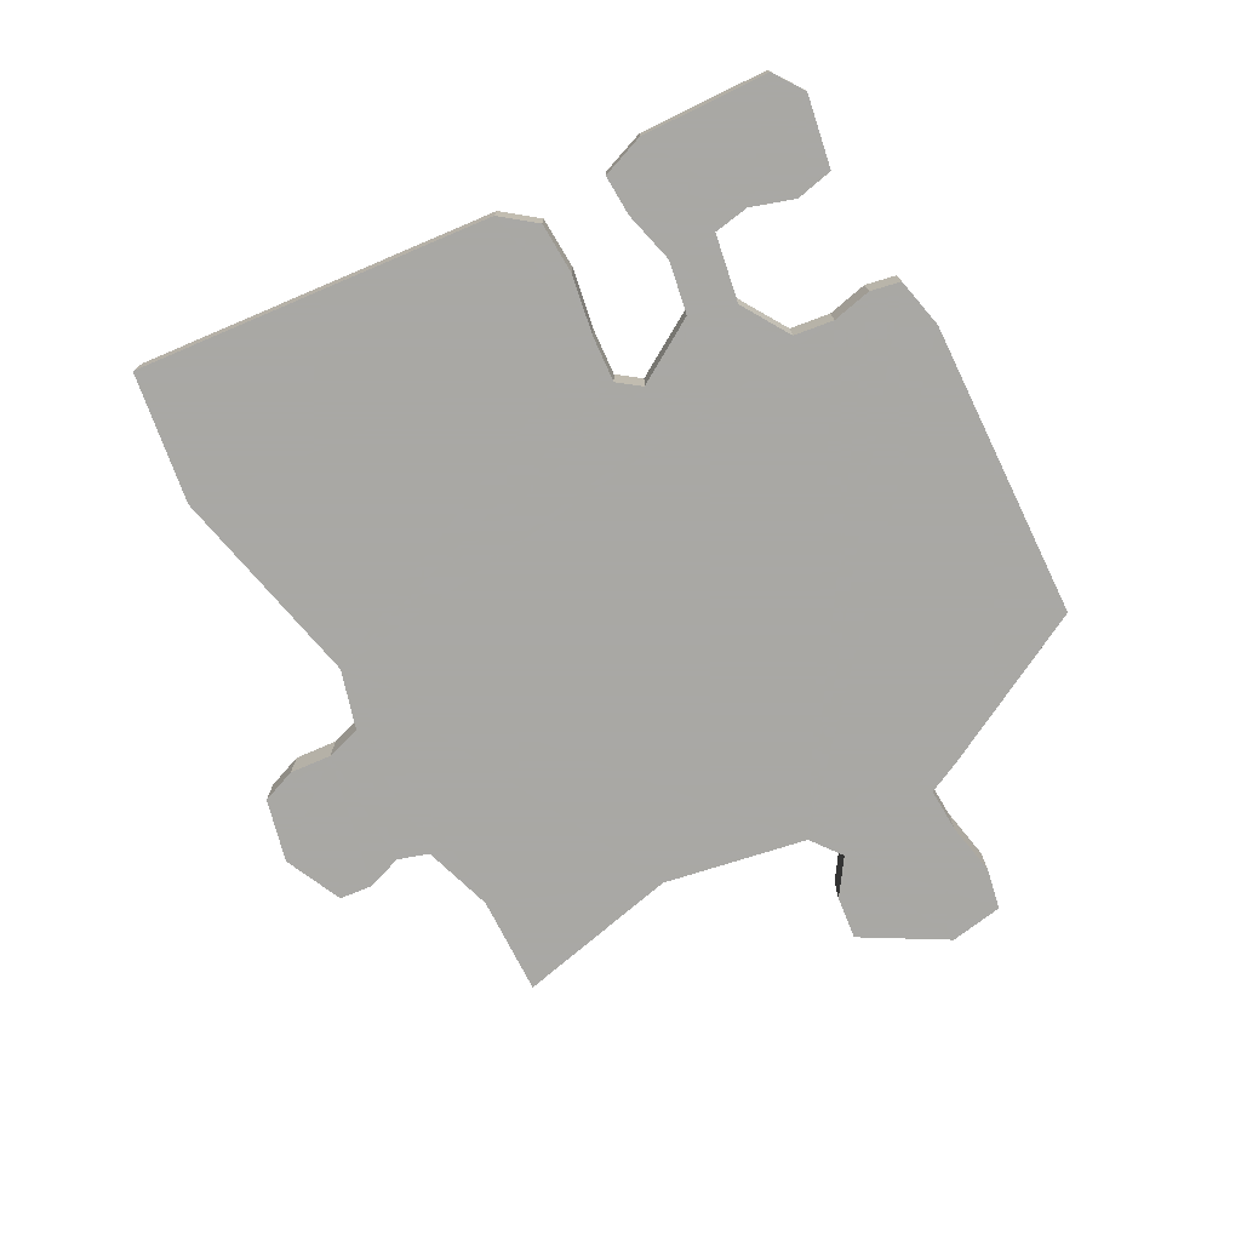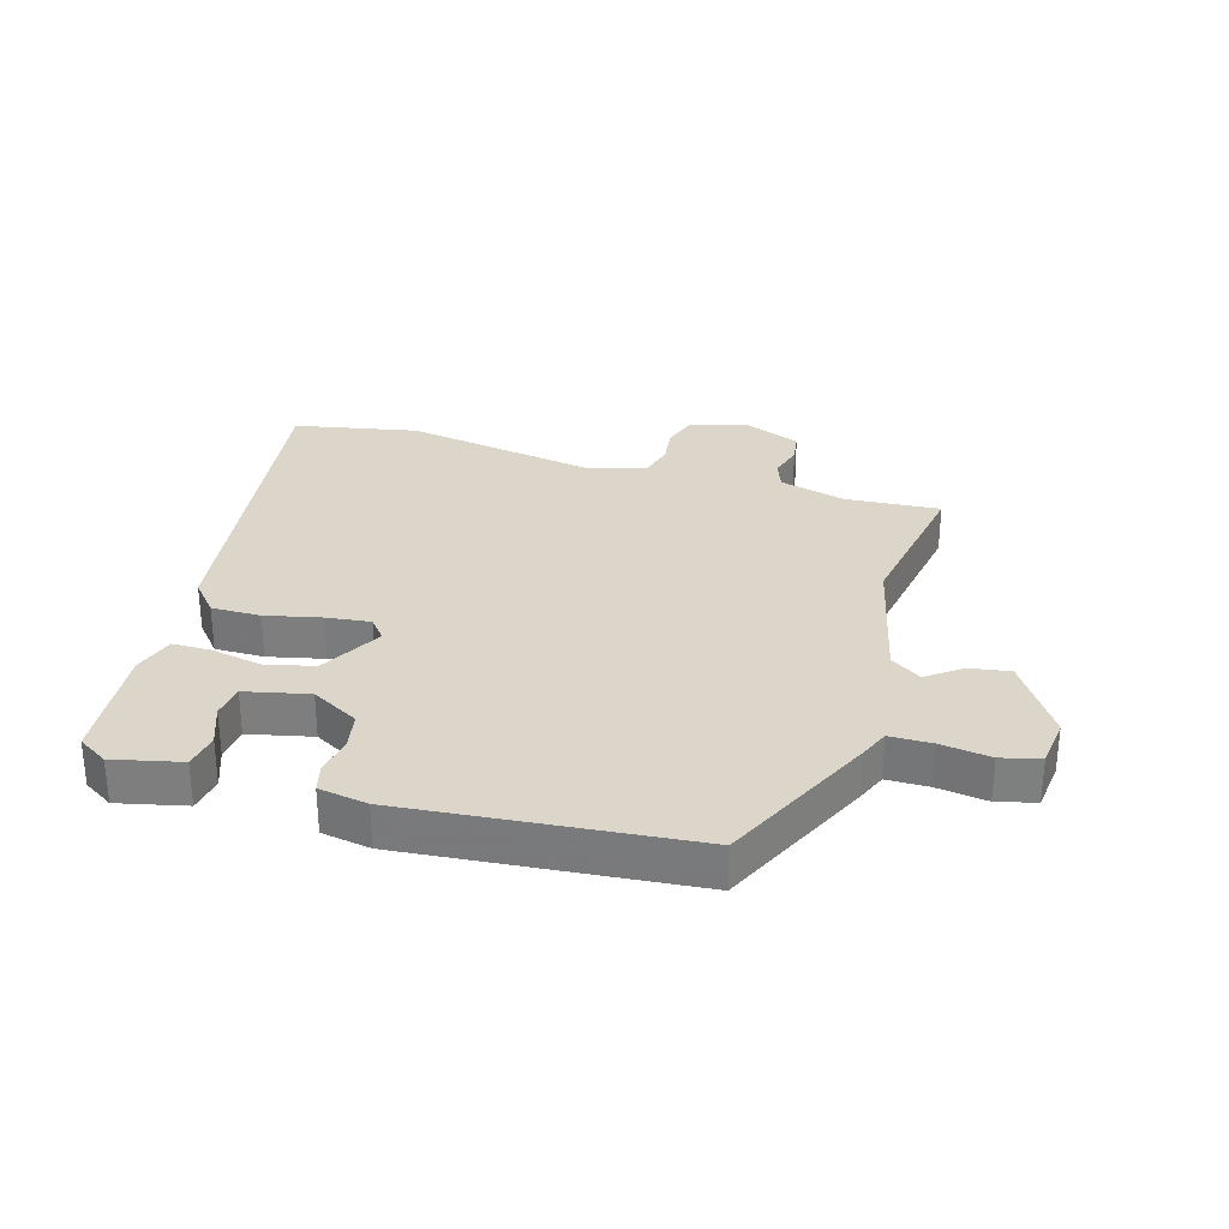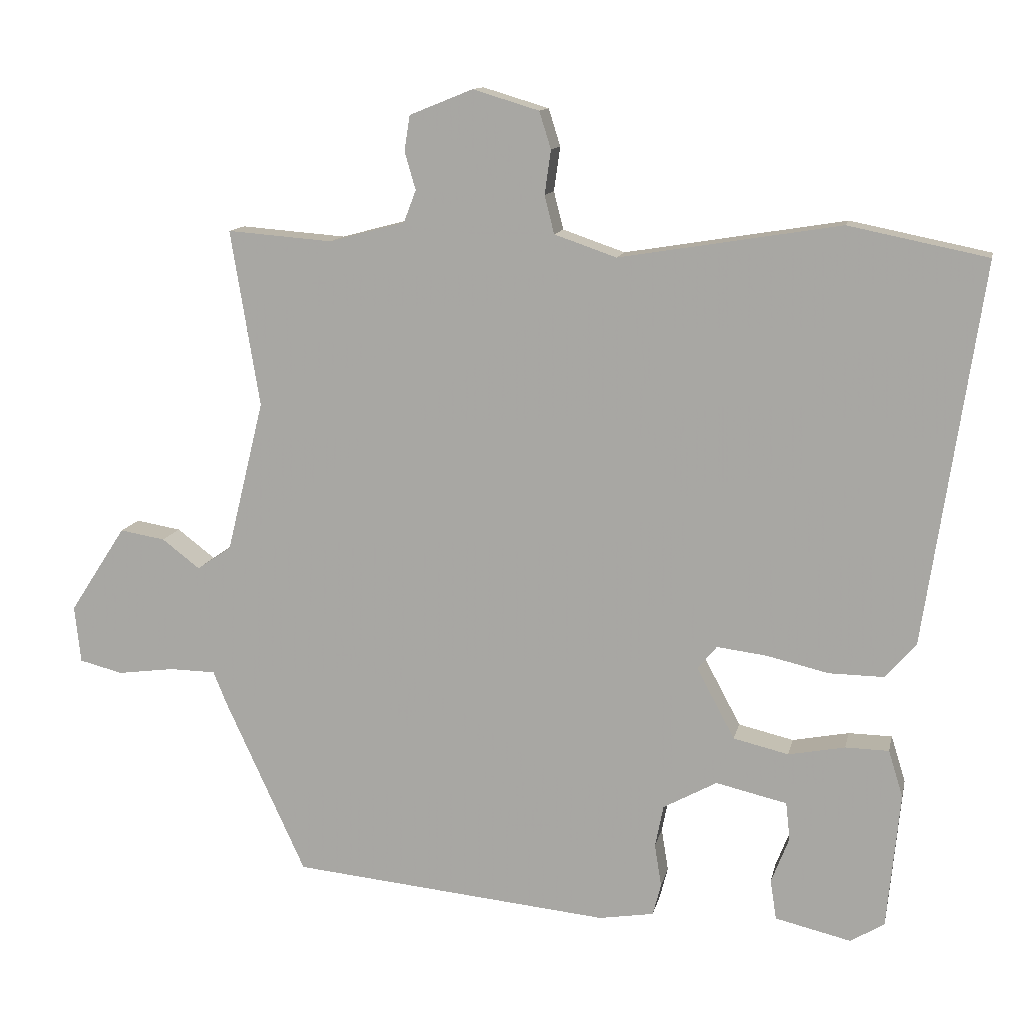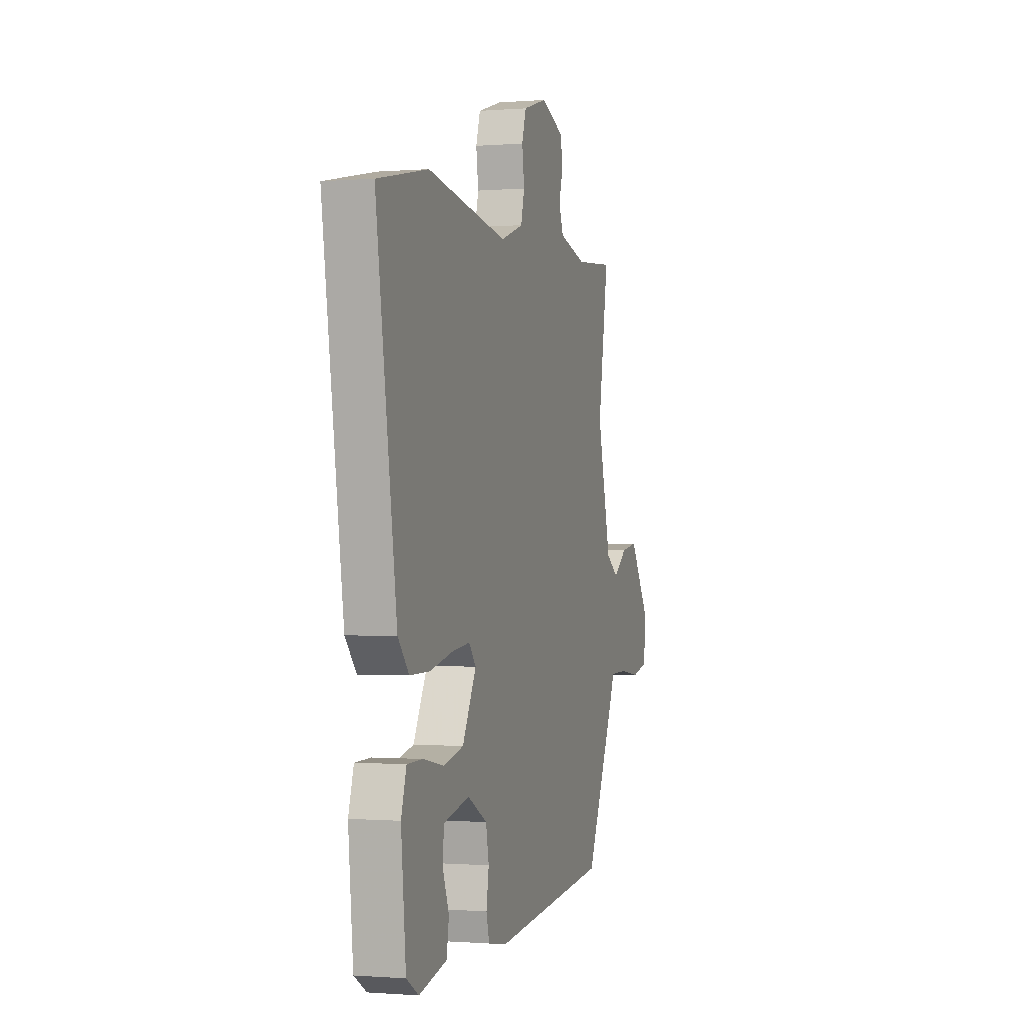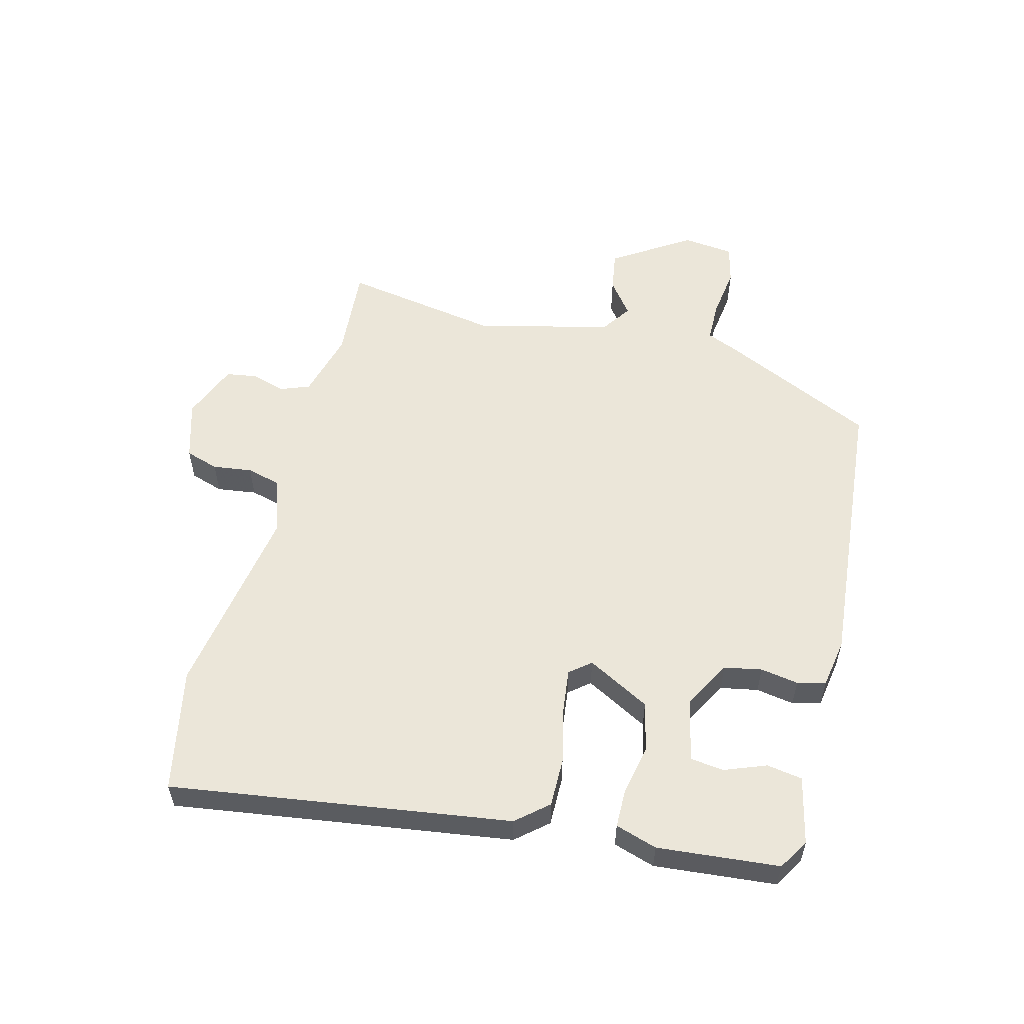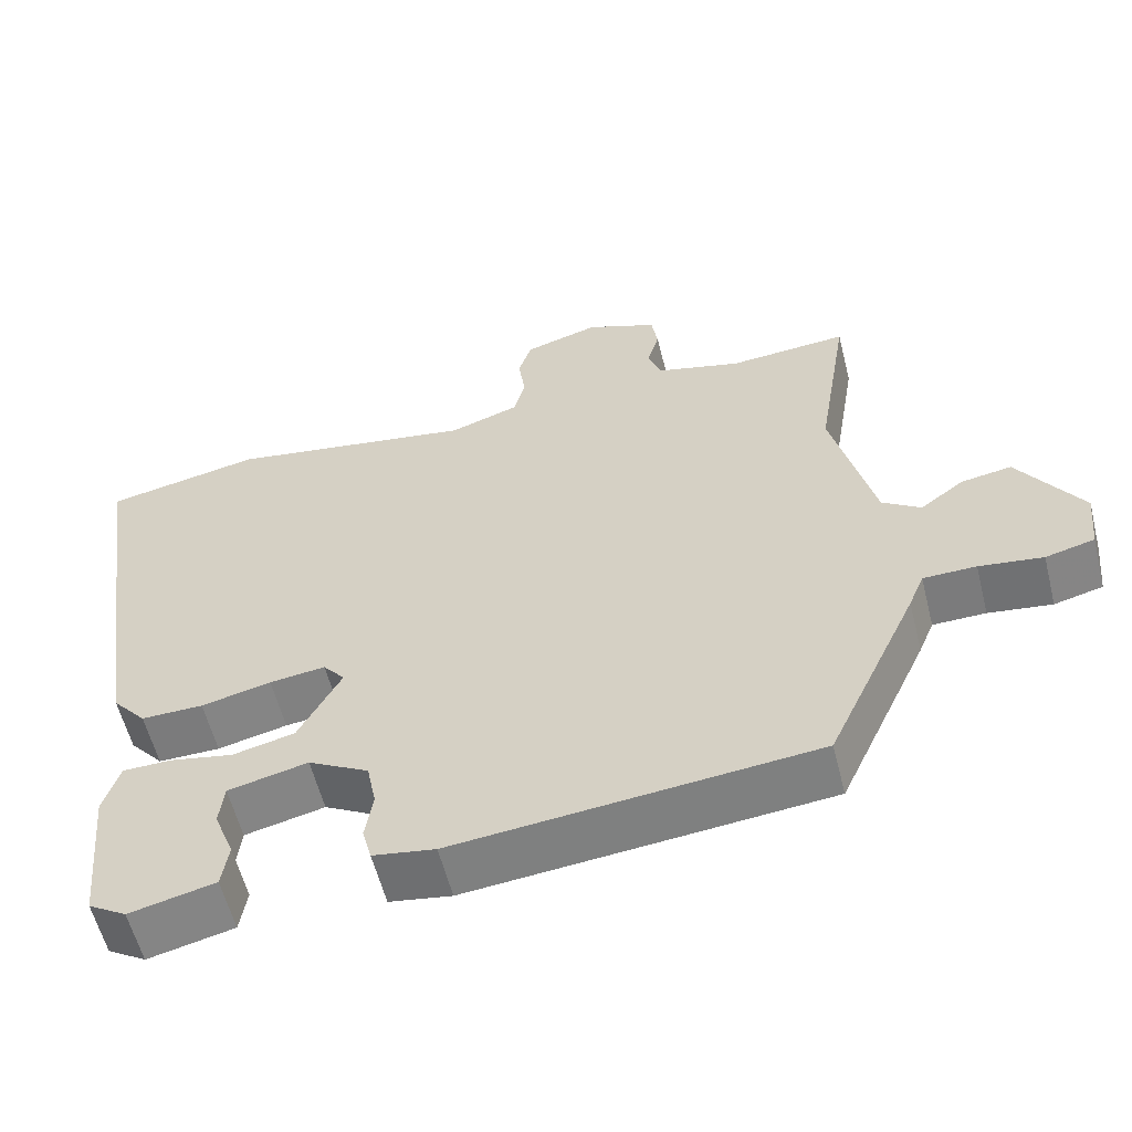
<metadata>
{"format":"obj","ext":"obj","renderer":"f3d","projection":"perspective","resolution":1024,"background":"white","views":[{"elev":-75.0,"azim":121.4,"up":"+Y"},{"elev":30.1,"azim":-163.2,"up":"+Y"},{"elev":12.3,"azim":11.9,"up":"+Z"},{"elev":-0.6,"azim":107.0,"up":"+Z"},{"elev":55.9,"azim":104.7,"up":"+Y"},{"elev":-58.2,"azim":-165.9,"up":"+Z"}]}
</metadata>
<code>
v 0.391 0.07 0.522
v 0.592 0.07 0.481
v 0.51 0.07 -0.072
v 0.466 0.07 -0.123
v 0.386 0.07 -0.122
v 0.296 0.07 -0.101
v 0.224 0.07 -0.092
v 0.196 0.07 -0.126
v 0.251 0.07 -0.229
v 0.331 0.07 -0.248
v 0.413 0.07 -0.232
v 0.476 0.07 -0.233
v 0.497 0.07 -0.301
v 0.478 0.07 -0.499
v 0.429 0.07 -0.529
v 0.319 0.07 -0.503
v 0.31 0.07 -0.445
v 0.336 0.07 -0.378
v 0.33 0.07 -0.323
v 0.227 0.07 -0.299
v 0.149 0.07 -0.342
v 0.137 0.07 -0.403
v 0.147 0.07 -0.465
v 0.135 0.07 -0.511
v 0.055 0.07 -0.524
v -0.408 0.07 -0.479
v -0.525 0.07 -0.225
v -0.545 0.07 -0.176
v -0.613 0.07 -0.175
v -0.695 0.07 -0.186
v -0.758 0.07 -0.17
v -0.767 0.07 -0.087
v -0.685 0.07 0.039
v -0.619 0.07 0.028
v -0.564 0.07 -0.014
v -0.514 0.07 0.02
v -0.46 0.07 0.24
v -0.502 0.07 0.496
v -0.349 0.07 0.484
v -0.239 0.07 0.513
v -0.221 0.07 0.56
v -0.237 0.07 0.615
v -0.229 0.07 0.666
v -0.137 0.07 0.703
v -0.041 0.07 0.674
v -0.024 0.07 0.62
v -0.033 0.07 0.556
v -0.019 0.07 0.501
v 0.071 0.07 0.47
v 0.391 0 0.522
v 0.592 0 0.481
v 0.51 0 -0.072
v 0.466 0 -0.123
v 0.386 0 -0.122
v 0.296 0 -0.101
v 0.224 0 -0.092
v 0.196 0 -0.126
v 0.251 0 -0.229
v 0.331 0 -0.248
v 0.413 0 -0.232
v 0.476 0 -0.233
v 0.497 0 -0.301
v 0.478 0 -0.499
v 0.429 0 -0.529
v 0.319 0 -0.503
v 0.31 0 -0.445
v 0.336 0 -0.378
v 0.33 0 -0.323
v 0.227 0 -0.299
v 0.149 0 -0.342
v 0.137 0 -0.403
v 0.147 0 -0.465
v 0.135 0 -0.511
v 0.055 0 -0.524
v -0.408 0 -0.479
v -0.525 0 -0.225
v -0.545 0 -0.176
v -0.613 0 -0.175
v -0.695 0 -0.186
v -0.758 0 -0.17
v -0.767 0 -0.087
v -0.685 0 0.039
v -0.619 0 0.028
v -0.564 0 -0.014
v -0.514 0 0.02
v -0.46 0 0.24
v -0.502 0 0.496
v -0.349 0 0.484
v -0.239 0 0.513
v -0.221 0 0.56
v -0.237 0 0.615
v -0.229 0 0.666
v -0.137 0 0.703
v -0.041 0 0.674
v -0.024 0 0.62
v -0.033 0 0.556
v -0.019 0 0.501
v 0.071 0 0.47
f 45 46 47
f 44 45 47
f 43 44 47
f 42 43 47
f 41 42 47
f 40 41 47 48
f 39 40 48 49
f 37 38 39
f 36 37 39 49
f 33 34 35
f 32 33 35
f 31 32 35
f 30 31 35
f 29 30 35
f 28 29 35 36
f 27 28 36
f 26 27 36
f 25 26 36
f 24 25 36
f 23 24 36
f 22 23 36
f 21 22 36 49
f 16 17 18
f 15 16 18
f 14 15 18
f 13 14 18
f 12 13 18
f 11 12 18
f 10 11 18 19
f 9 10 19 20
f 4 5 6
f 3 4 6
f 2 3 6
f 1 2 6
f 49 1 6
f 49 6 7
f 8 9 20 21
f 8 21 49
f 7 8 49
f 96 95 94
f 96 94 93
f 96 93 92
f 96 92 91
f 96 91 90
f 97 96 90 89
f 98 97 89 88
f 88 87 86
f 98 88 86 85
f 84 83 82
f 84 82 81
f 84 81 80
f 84 80 79
f 84 79 78
f 85 84 78 77
f 85 77 76
f 85 76 75
f 85 75 74
f 85 74 73
f 85 73 72
f 85 72 71
f 98 85 71 70
f 67 66 65
f 67 65 64
f 67 64 63
f 67 63 62
f 67 62 61
f 67 61 60
f 68 67 60 59
f 69 68 59 58
f 55 54 53
f 55 53 52
f 55 52 51
f 55 51 50
f 55 50 98
f 56 55 98
f 70 69 58 57
f 98 70 57
f 98 57 56
f 1 50 51 2
f 2 51 52 3
f 3 52 53 4
f 4 53 54 5
f 5 54 55 6
f 6 55 56 7
f 7 56 57 8
f 8 57 58 9
f 9 58 59 10
f 10 59 60 11
f 11 60 61 12
f 12 61 62 13
f 13 62 63 14
f 14 63 64 15
f 15 64 65 16
f 16 65 66 17
f 17 66 67 18
f 18 67 68 19
f 19 68 69 20
f 20 69 70 21
f 21 70 71 22
f 22 71 72 23
f 23 72 73 24
f 24 73 74 25
f 25 74 75 26
f 26 75 76 27
f 27 76 77 28
f 28 77 78 29
f 29 78 79 30
f 30 79 80 31
f 31 80 81 32
f 32 81 82 33
f 33 82 83 34
f 34 83 84 35
f 35 84 85 36
f 36 85 86 37
f 37 86 87 38
f 38 87 88 39
f 39 88 89 40
f 40 89 90 41
f 41 90 91 42
f 42 91 92 43
f 43 92 93 44
f 44 93 94 45
f 45 94 95 46
f 46 95 96 47
f 47 96 97 48
f 48 97 98 49
f 49 98 50 1

</code>
